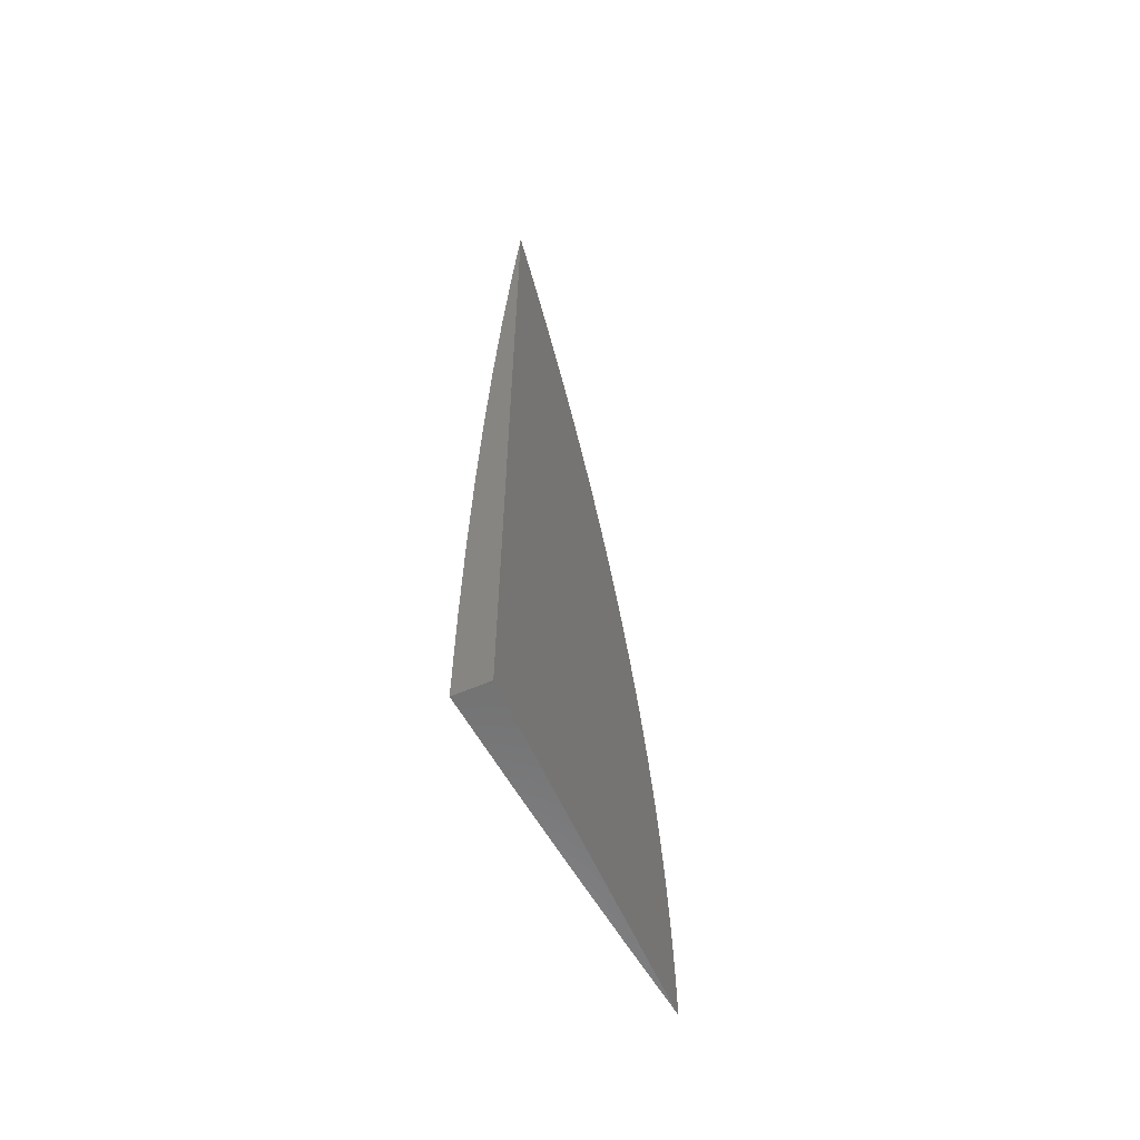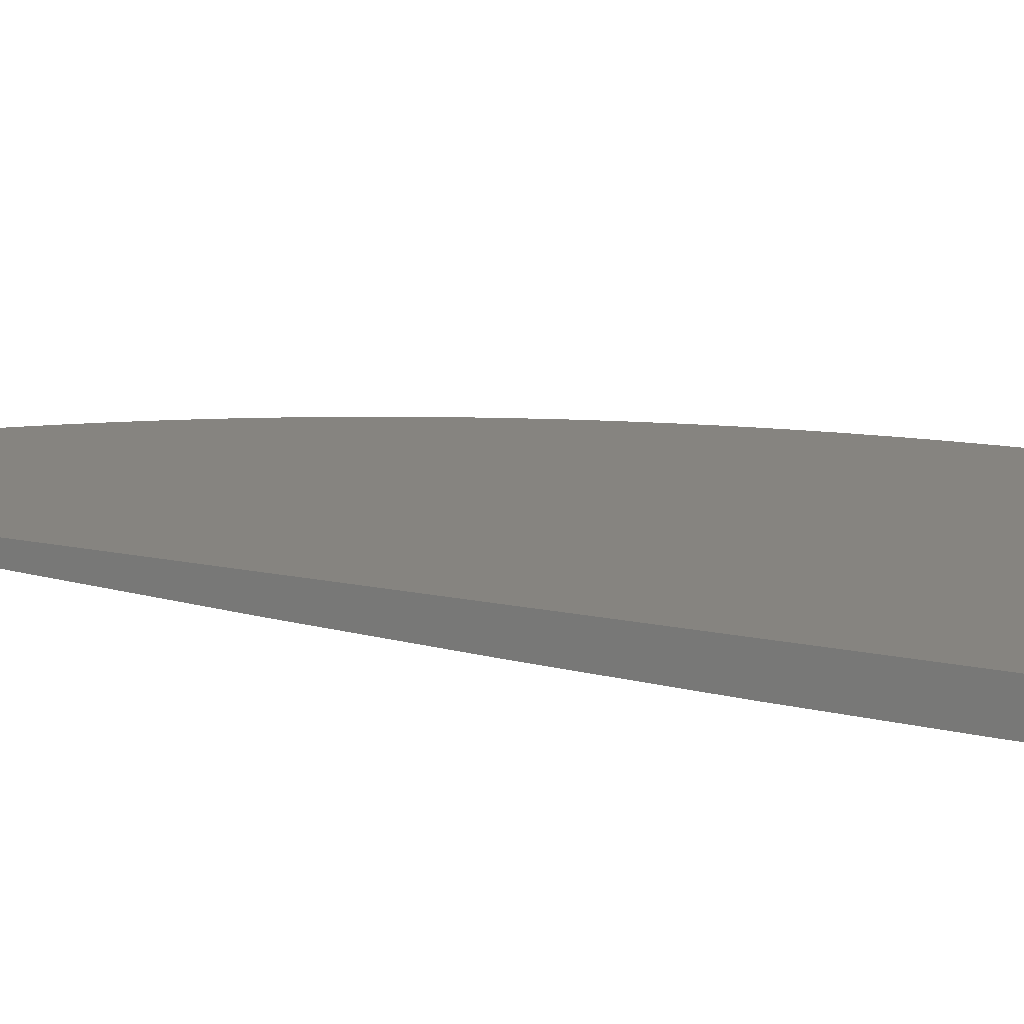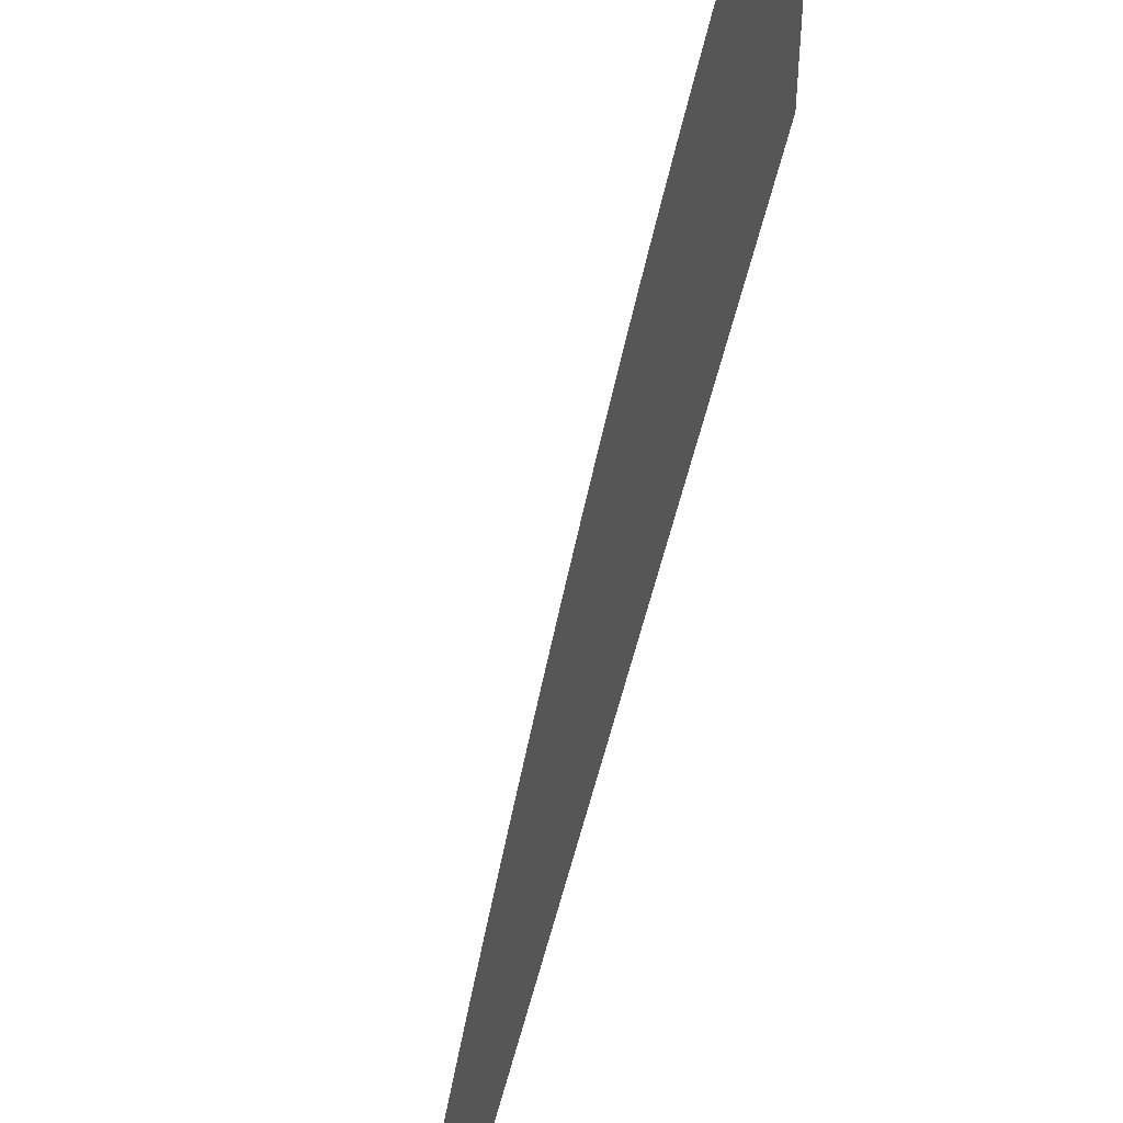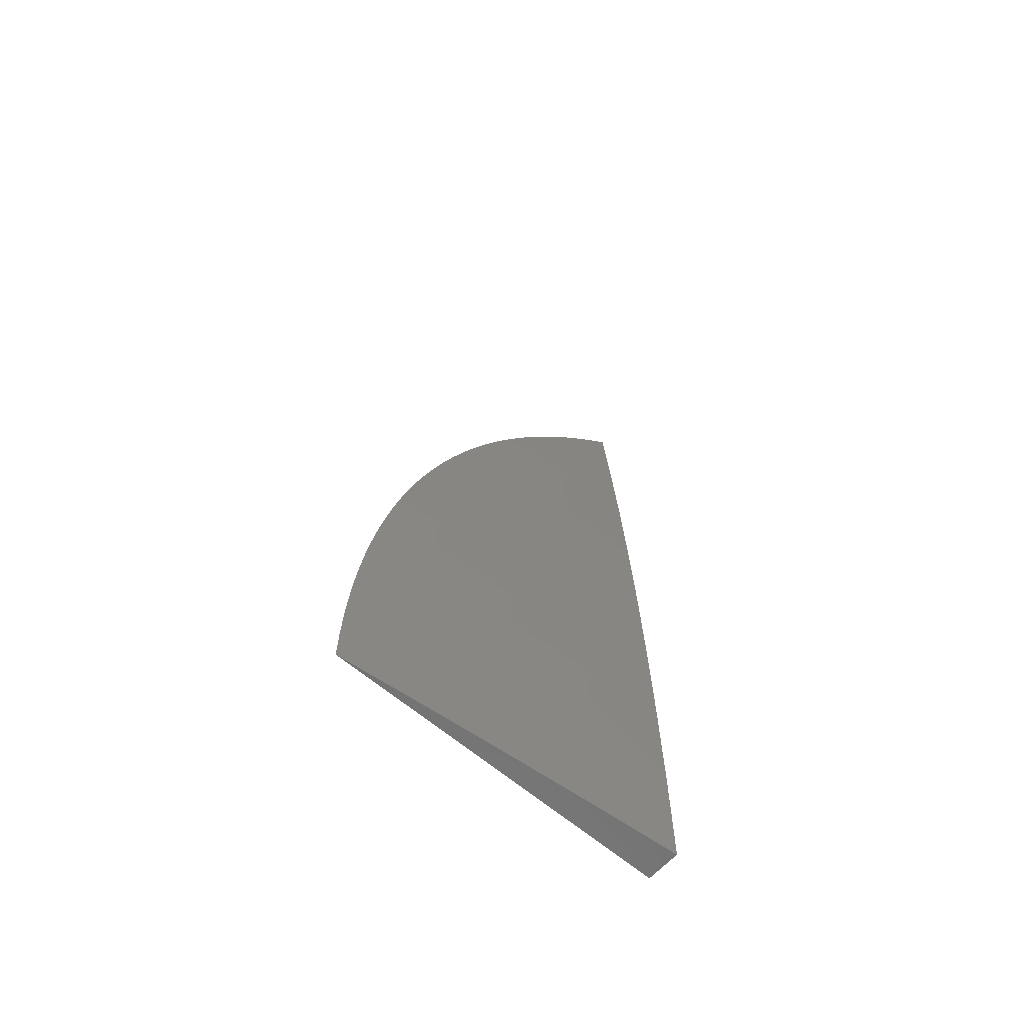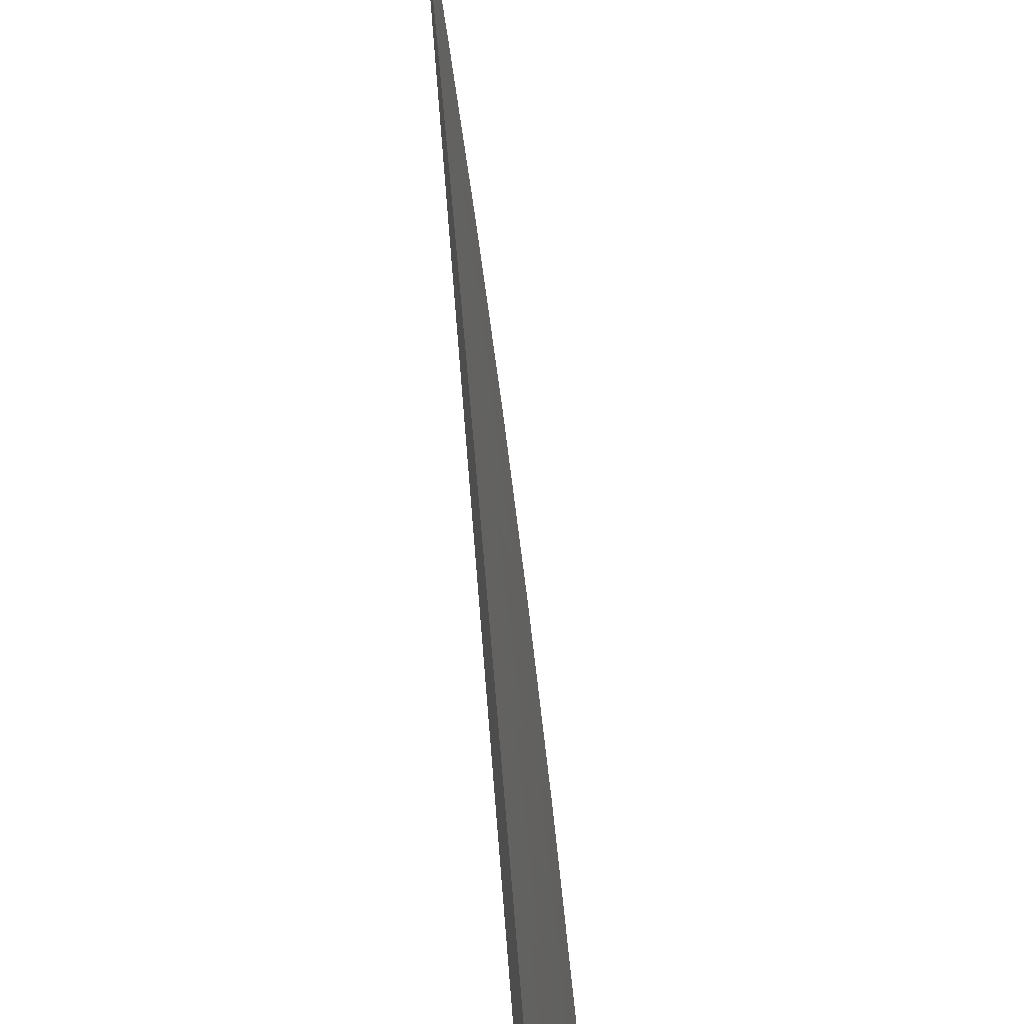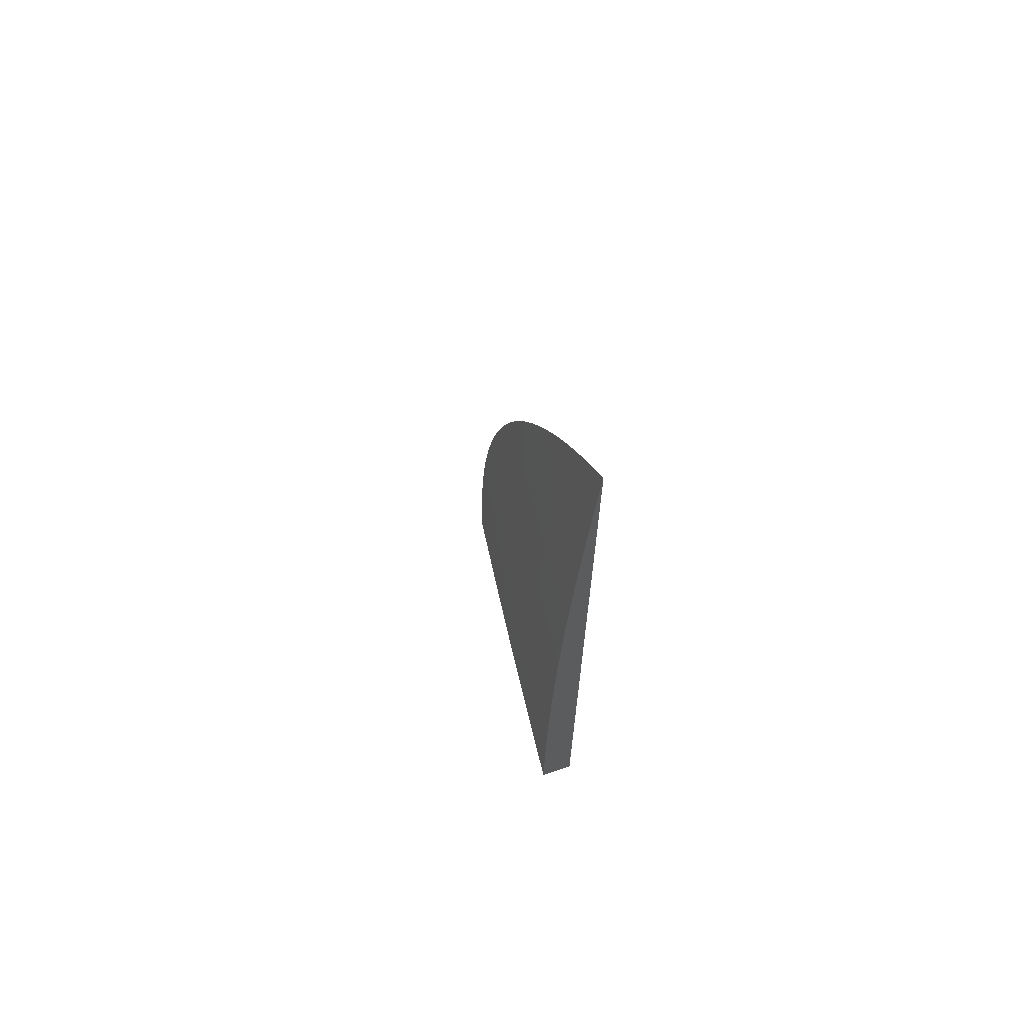
<metadata>
{"format":"stl","ext":"stl","renderer":"f3d","projection":"perspective","resolution":1024,"background":"white","views":[{"elev":-59.7,"azim":-156.2,"up":"+Y"},{"elev":-70.6,"azim":-98.1,"up":"+Z"},{"elev":54.5,"azim":-165.6,"up":"+Z"},{"elev":-62.2,"azim":48.7,"up":"+Y"},{"elev":73.2,"azim":-4.6,"up":"+Z"},{"elev":66.8,"azim":161.3,"up":"+Y"}]}
</metadata>
<code>
# stl→obj: 84 verts, 164 faces
v 11.03 0 1.082
v 11.03 0 1
v 11.03 0.05097 1.082
v 11.03 0.1035 1
v 11.02 0.102 1.082
v 11.02 0.1532 1.082
v 11.02 0.1531 1.163
v 11.02 0.2043 1.163
v 11.01 0.2042 1.204
v 11.01 0.2555 1.204
v 11.01 0.2555 1.245
v 11 0.3068 1.245
v 11 0.3067 1.286
v 11 0.3096 1.287
v 11 0.2821 1.294
v 11.03 0.207 1
v 11.02 0.2045 1.082
v 11.01 0.2556 1.163
v 11.01 0.3069 1.204
v 11 0.4098 1.245
v 11 0.3912 1.262
v 11 0.418 1.252
v 11 0.4445 1.242
v 11.01 0.41 1.204
v 11 0.4709 1.231
v 11 0.4969 1.219
v 11 0.5134 1.204
v 11 0.5228 1.207
v 11 0.5483 1.195
v 11 0.5136 1.163
v 11 0.5735 1.181
v 11 0.5983 1.168
v 11.01 0.514 1.082
v 11.01 0.6178 1.082
v 11.02 0.5172 1
v 11.01 0.6206 1
v 11.02 0.2558 1.082
v 11.03 0.3104 1
v 11.02 0.3073 1.082
v 11.02 0.4104 1.082
v 11.01 0.4102 1.163
v 11.02 0.4139 1
v 11 0.722 1.082
v 11.01 0.7238 1
v 11 0.7401 1.073
v 11 0.7624 1.056
v 11 0.7844 1.038
v 11 0.8059 1.019
v 11 0.827 1
v 11 0.7174 1.09
v 11 0.6943 1.107
v 11 0.6708 1.123
v 11 0.647 1.138
v 11 0.6228 1.153
v 11 0.3642 1.27
v 11 0.337 1.279
v 11 0.2543 1.3
v 11 0.2553 1.286
v 11 0.2264 1.306
v 11 0.2041 1.286
v 11.01 0.2042 1.245
v 11.01 0.153 1.245
v 11.01 0.153 1.204
v 11.01 0.1019 1.204
v 11.02 0.102 1.163
v 11.02 0.05094 1.163
v 11 0.1984 1.311
v 11 0.1529 1.286
v 11.01 0.1019 1.245
v 11.01 0.05092 1.204
v 11.02 0 1.164
v 11 0.1702 1.315
v 11 0.142 1.319
v 11 0.1019 1.286
v 11 0.1137 1.322
v 11 0.08532 1.324
v 11 0.05088 1.286
v 11 0.05691 1.326
v 11 0.02847 1.327
v 11 0 1.327
v 11.01 0 1.246
v 11.01 0.0509 1.245
v 11.01 0.3071 1.163
v 11 0 1
f 1 2 3
f 3 2 4
f 3 4 5
f 5 4 6
f 5 6 7
f 7 6 8
f 7 8 9
f 9 8 10
f 9 10 11
f 11 10 12
f 11 12 13
f 13 12 14
f 13 14 15
f 4 16 6
f 6 16 17
f 6 17 8
f 8 17 18
f 8 18 10
f 10 18 19
f 10 19 12
f 12 19 20
f 12 20 21
f 21 20 22
f 22 20 23
f 23 20 24
f 23 24 25
f 25 24 26
f 26 24 27
f 26 27 28
f 28 27 29
f 29 27 30
f 29 30 31
f 31 30 32
f 32 30 33
f 32 33 34
f 34 33 35
f 34 35 36
f 17 16 37
f 37 16 38
f 37 38 39
f 39 38 40
f 39 40 41
f 41 40 30
f 41 30 27
f 38 42 40
f 40 42 33
f 40 33 30
f 42 35 33
f 34 36 43
f 43 36 44
f 43 44 45
f 45 44 46
f 46 44 47
f 47 44 48
f 48 44 49
f 45 50 43
f 43 50 34
f 50 51 34
f 34 51 52
f 34 52 53
f 53 54 34
f 34 54 32
f 21 55 12
f 12 55 56
f 12 56 14
f 57 58 15
f 15 58 11
f 15 11 13
f 57 59 58
f 58 59 60
f 58 60 61
f 61 60 62
f 61 62 63
f 63 62 64
f 63 64 65
f 65 64 66
f 65 66 3
f 3 66 1
f 59 67 60
f 60 67 68
f 60 68 62
f 62 68 69
f 62 69 64
f 64 69 70
f 64 70 66
f 66 70 71
f 66 71 1
f 67 72 68
f 68 72 73
f 68 73 74
f 74 73 75
f 74 75 76
f 74 76 77
f 77 76 78
f 77 78 79
f 79 80 77
f 77 80 81
f 77 81 82
f 82 81 70
f 82 70 69
f 81 71 70
f 65 3 5
f 74 77 82
f 74 82 69
f 65 5 7
f 65 7 63
f 63 7 9
f 63 9 61
f 61 9 11
f 61 11 58
f 74 69 68
f 17 37 18
f 18 37 83
f 18 83 19
f 19 83 24
f 19 24 20
f 39 41 83
f 83 41 24
f 24 41 27
f 37 39 83
f 80 79 84
f 84 79 78
f 84 78 76
f 76 75 84
f 84 75 73
f 84 73 72
f 72 67 84
f 84 67 59
f 84 59 57
f 57 15 84
f 84 15 14
f 84 14 56
f 56 55 84
f 84 55 21
f 84 21 22
f 22 23 84
f 84 23 25
f 84 25 26
f 26 28 84
f 84 28 29
f 84 29 31
f 31 32 84
f 84 32 54
f 84 54 53
f 53 52 84
f 84 52 51
f 84 51 50
f 50 45 84
f 84 45 46
f 84 46 47
f 47 48 84
f 84 48 49
f 49 44 84
f 84 44 36
f 84 36 35
f 35 42 84
f 84 42 38
f 84 38 16
f 16 4 84
f 84 4 2
f 2 1 84
f 84 1 71
f 84 71 81
f 81 80 84

</code>
